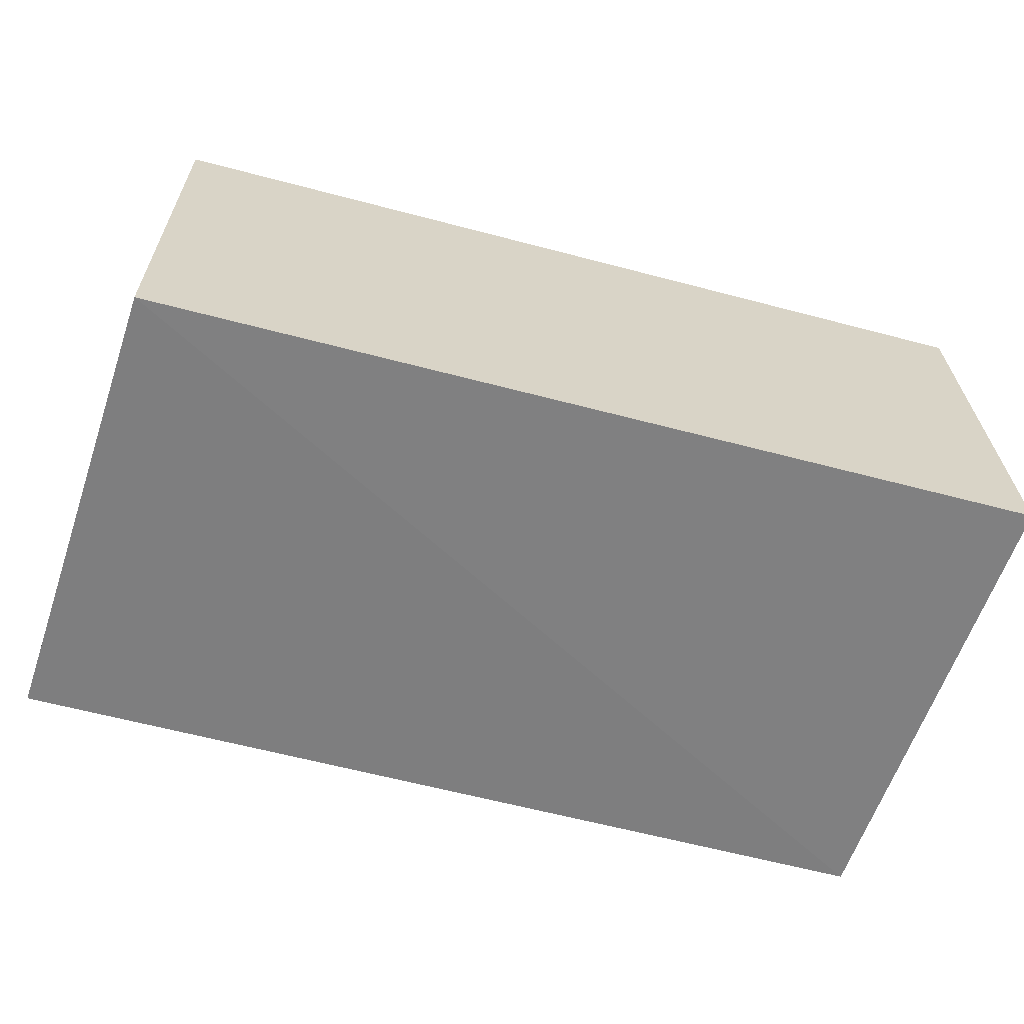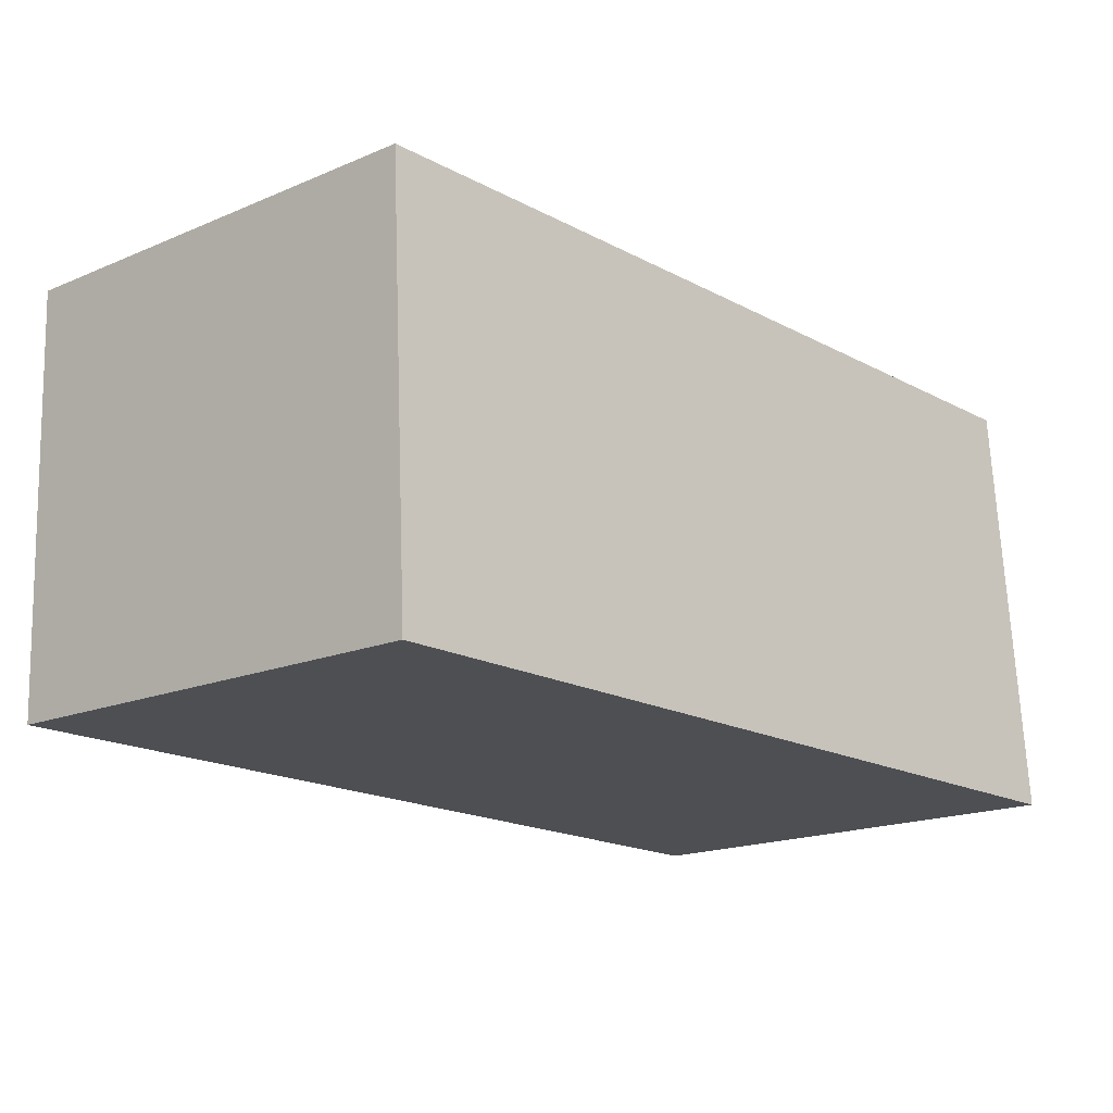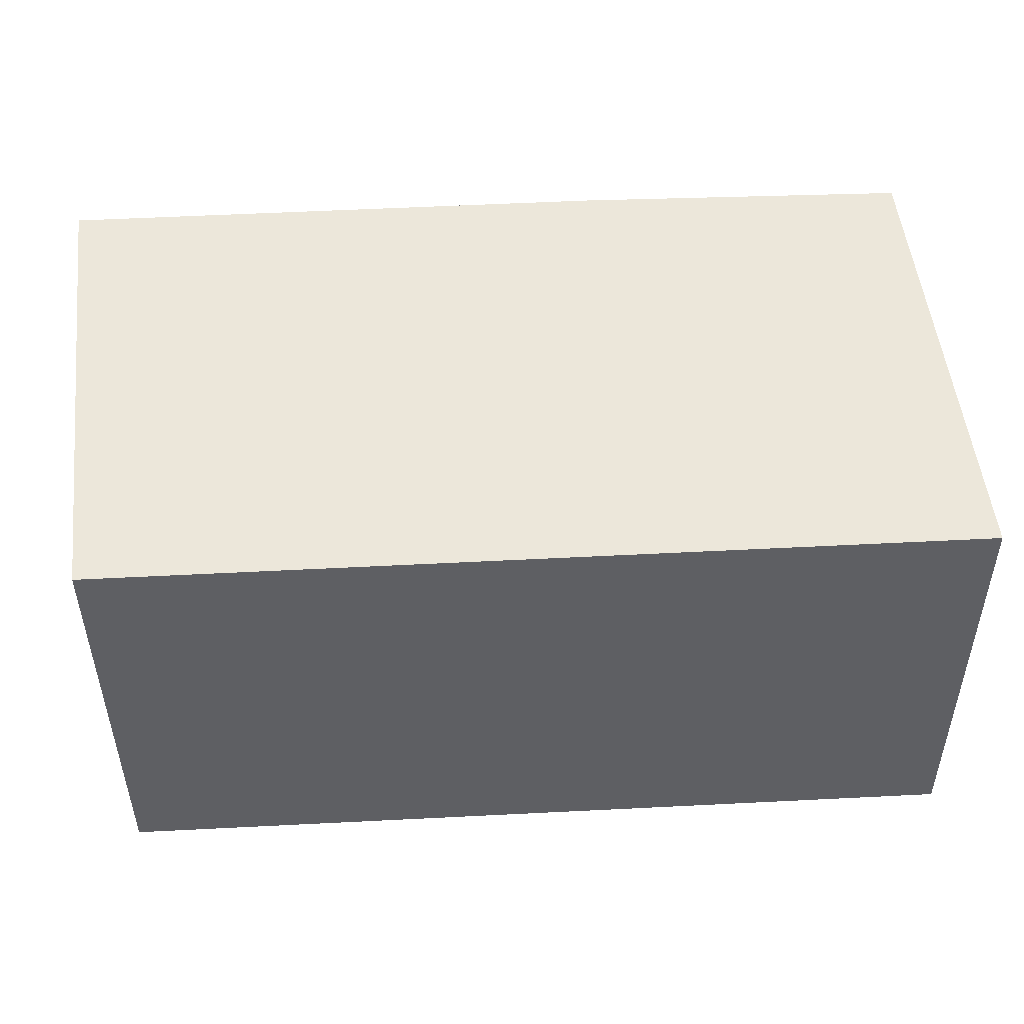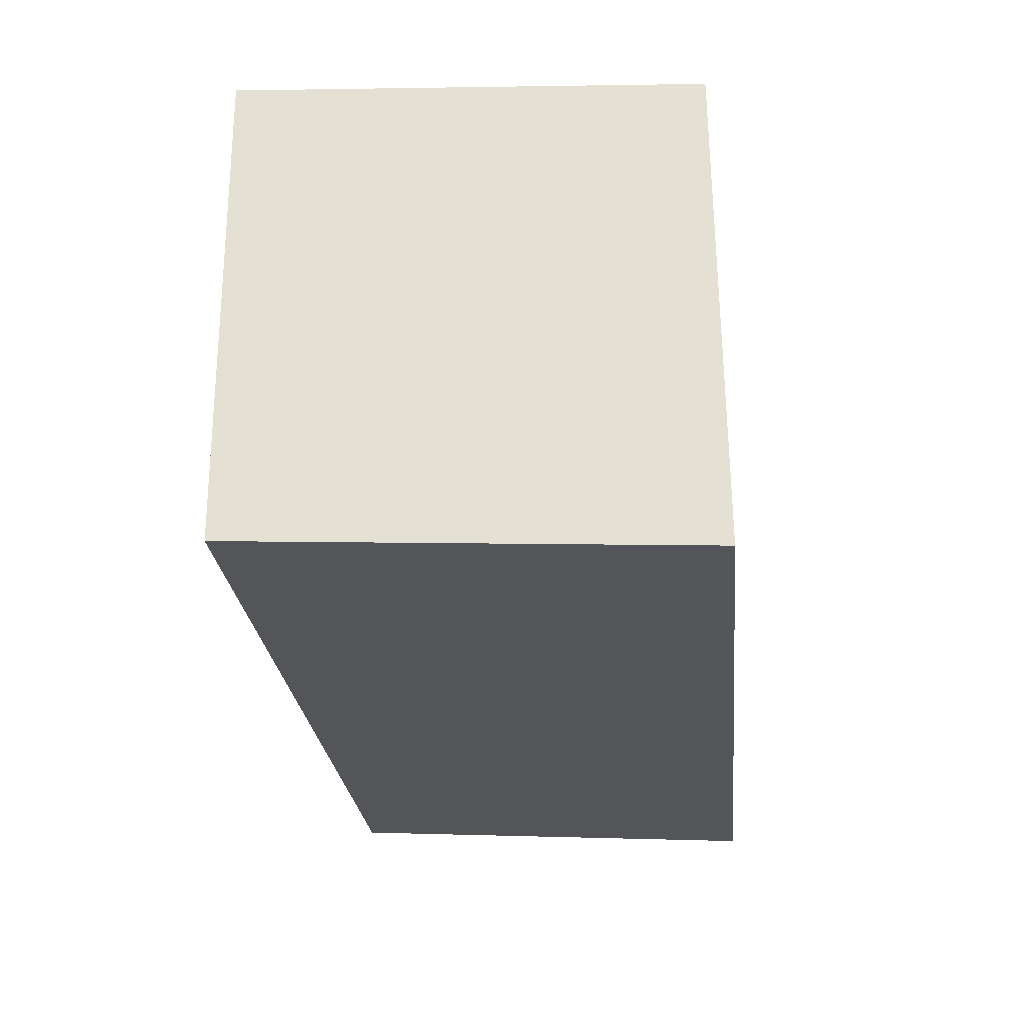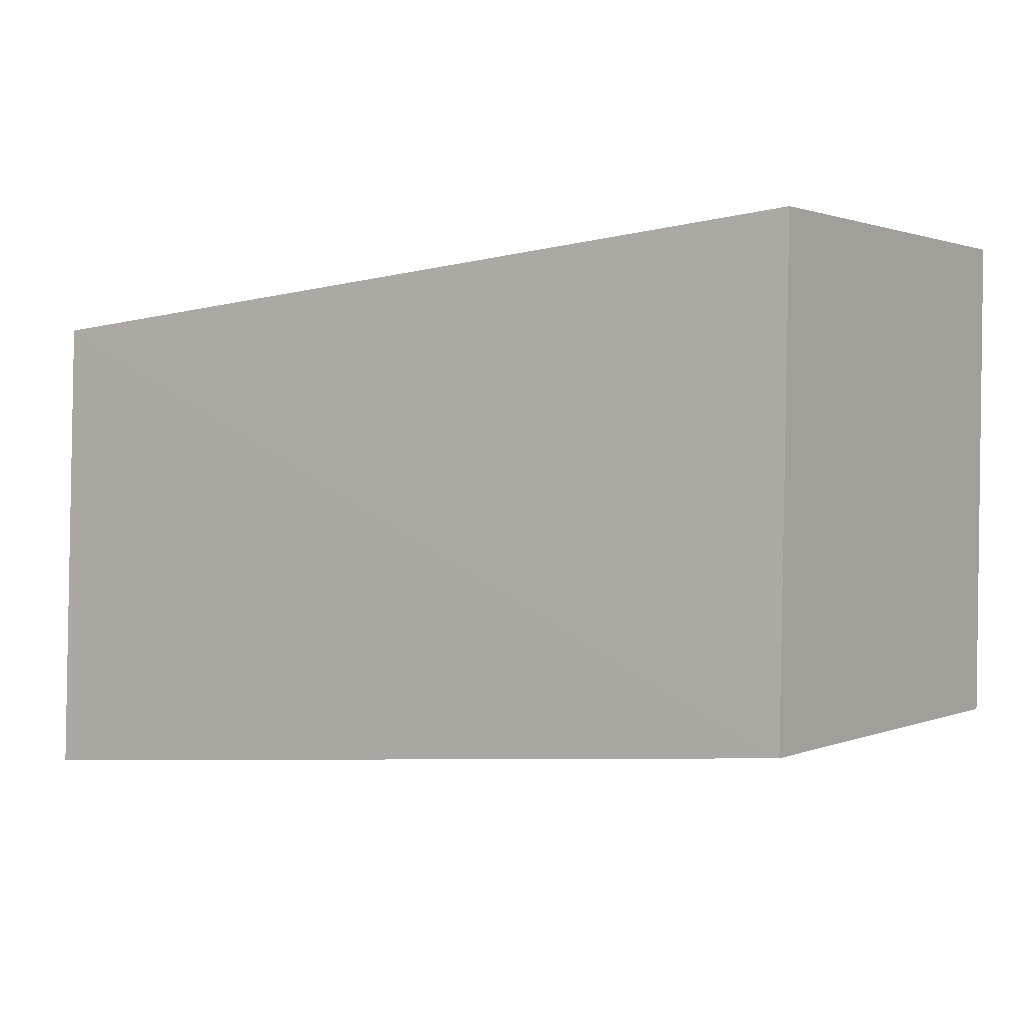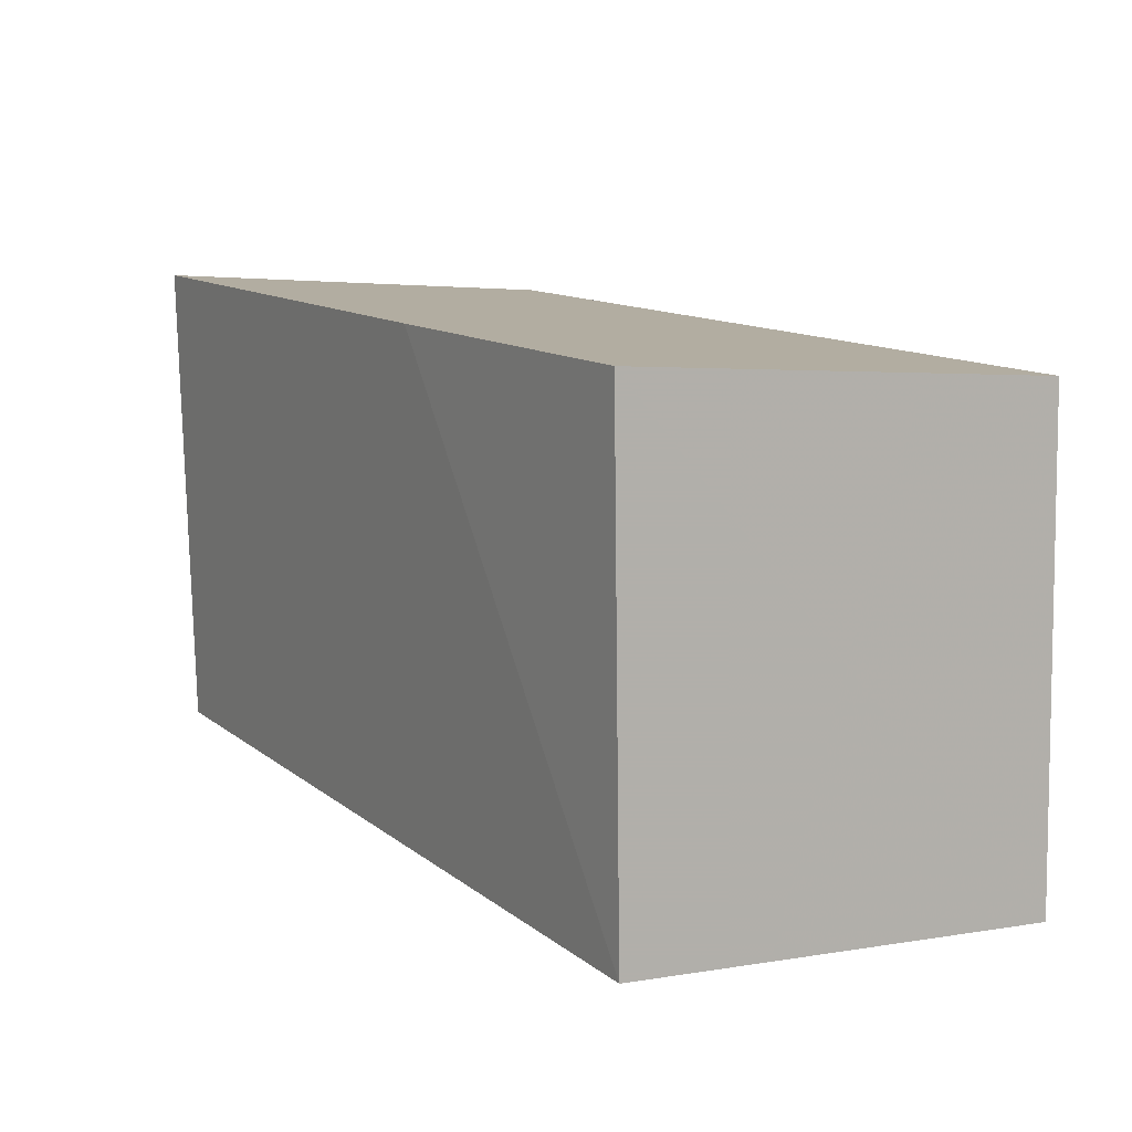
<metadata>
{"format":"obj","ext":"obj","renderer":"f3d","projection":"perspective","resolution":1024,"background":"white","views":[{"elev":-60.5,"azim":-17.8,"up":"+Z"},{"elev":-18.2,"azim":-48.3,"up":"+Z"},{"elev":51.8,"azim":-5.7,"up":"+Z"},{"elev":-27.4,"azim":95.4,"up":"+Y"},{"elev":-2.6,"azim":-145.0,"up":"+Y"},{"elev":9.3,"azim":59.4,"up":"+Y"}]}
</metadata>
<code>
v -0.03751 -0.03211 -0.01915
v -0.03766 -0.03544 -0.07945
v -0.03798 0.03337 -0.01857
v -0.1596 0.03893 -0.01802
v -0.1585 -0.02662 -0.01946
v -0.1598 0.03551 -0.07844
v -0.08402 0.03551 -0.01783
v -0.03813 0.02995 -0.07898
v -0.1586 -0.02993 -0.07963
f 1 2 3
f 5 2 1
f 5 1 4
f 6 4 3
f 6 5 4
f 7 1 3
f 7 3 4
f 7 4 1
f 8 6 3
f 8 3 2
f 9 2 5
f 9 5 6
f 9 8 2
f 9 6 8

</code>
